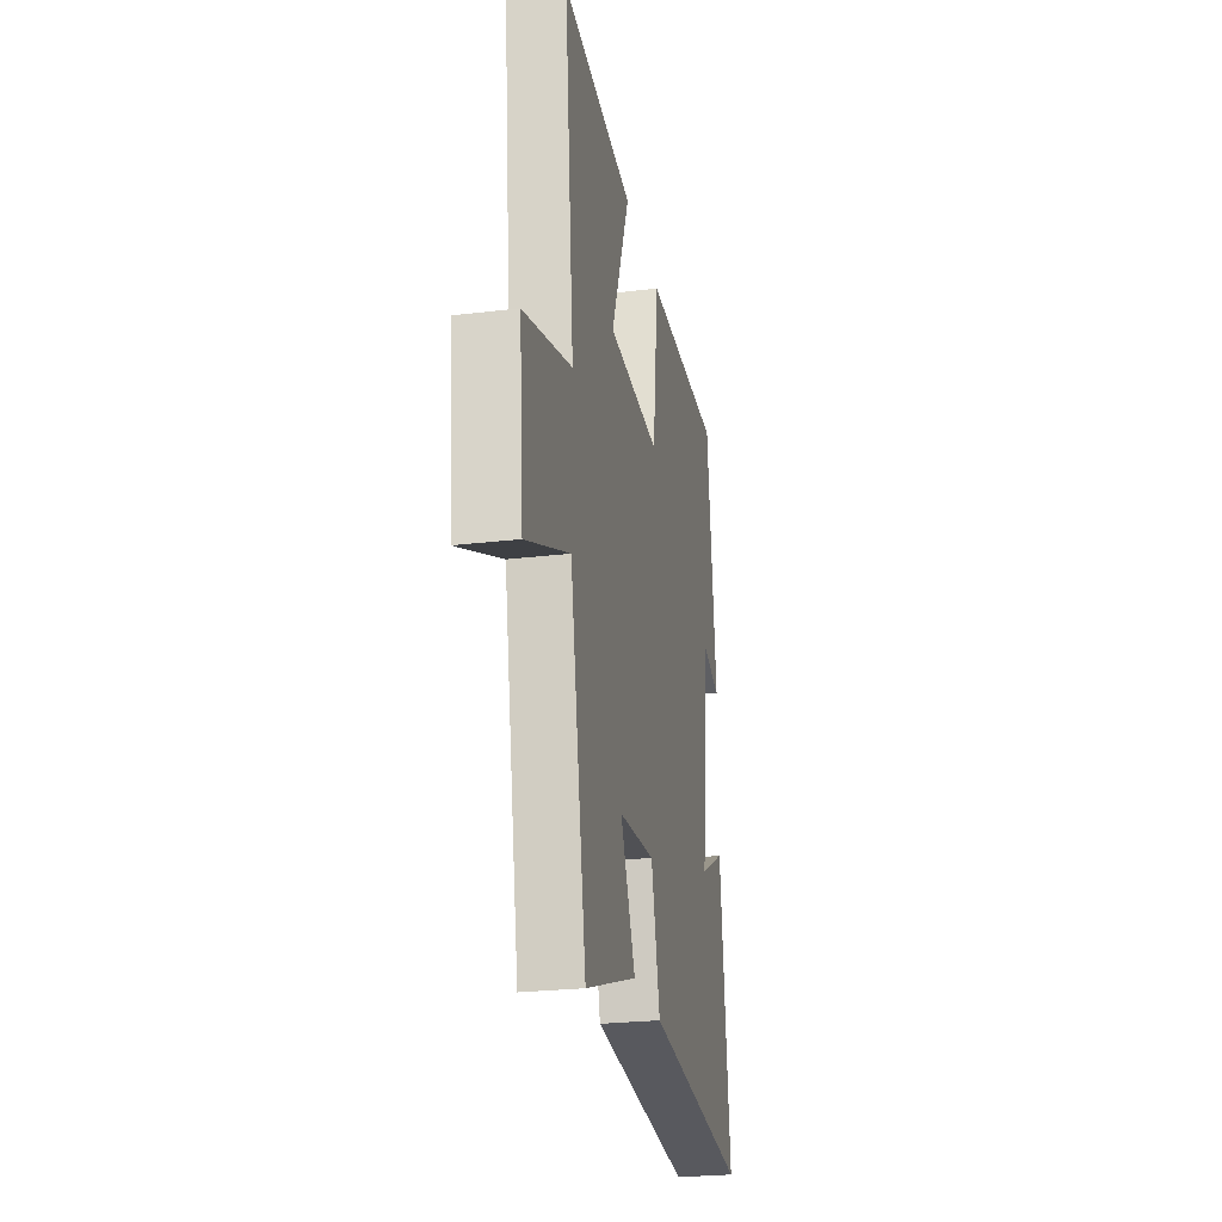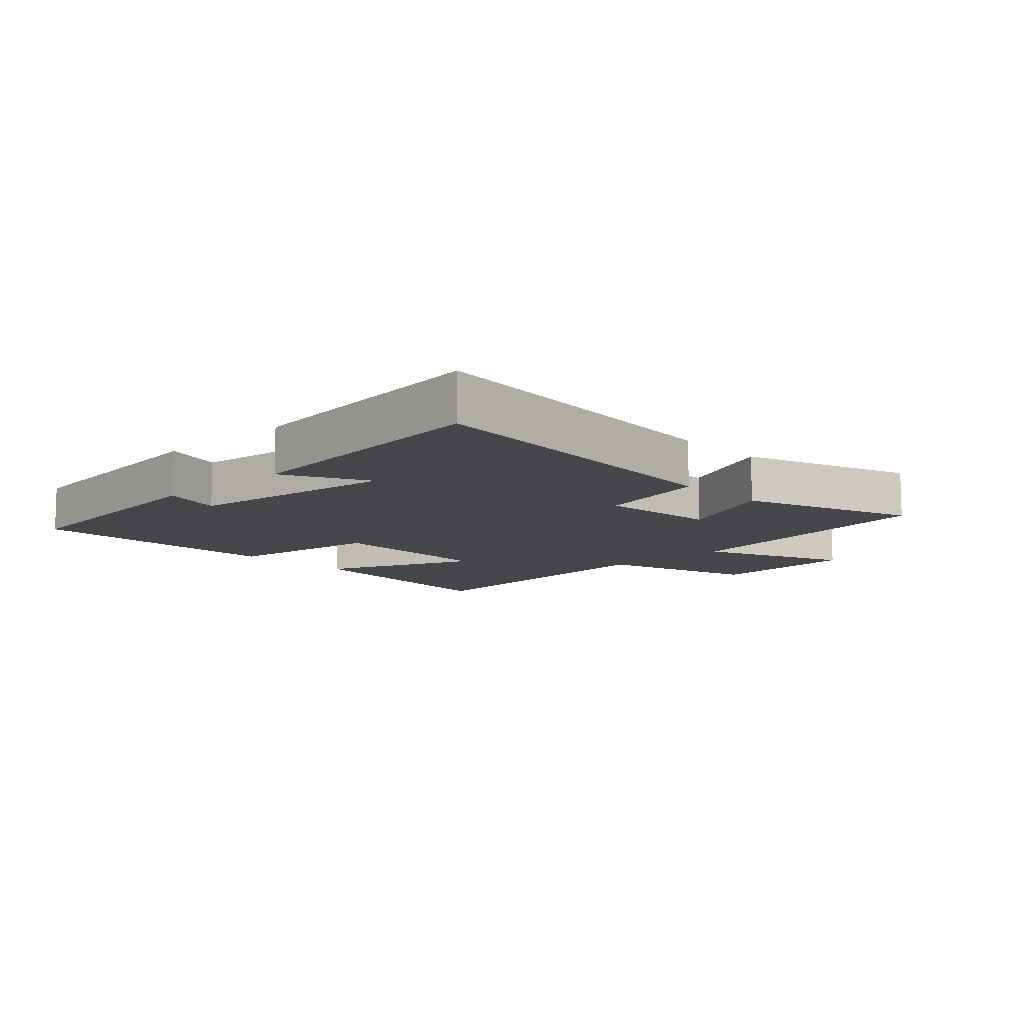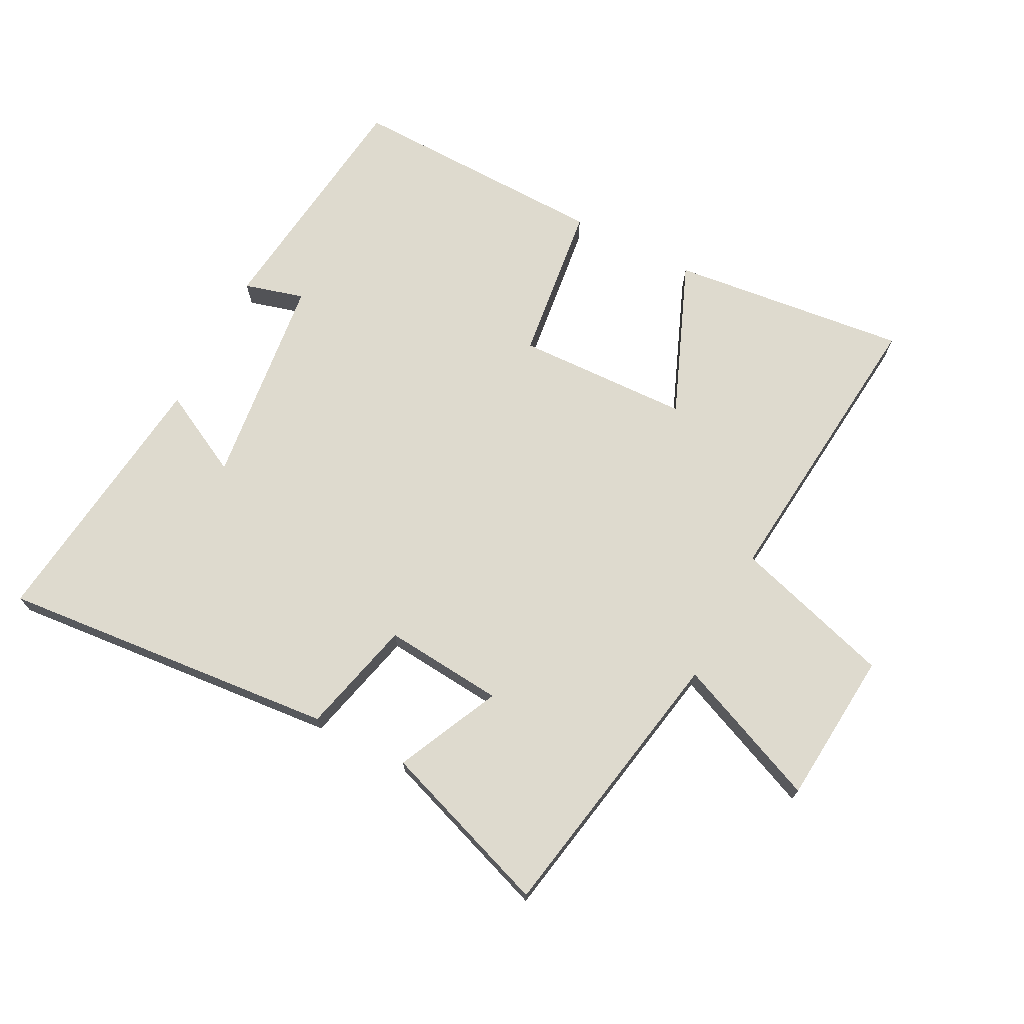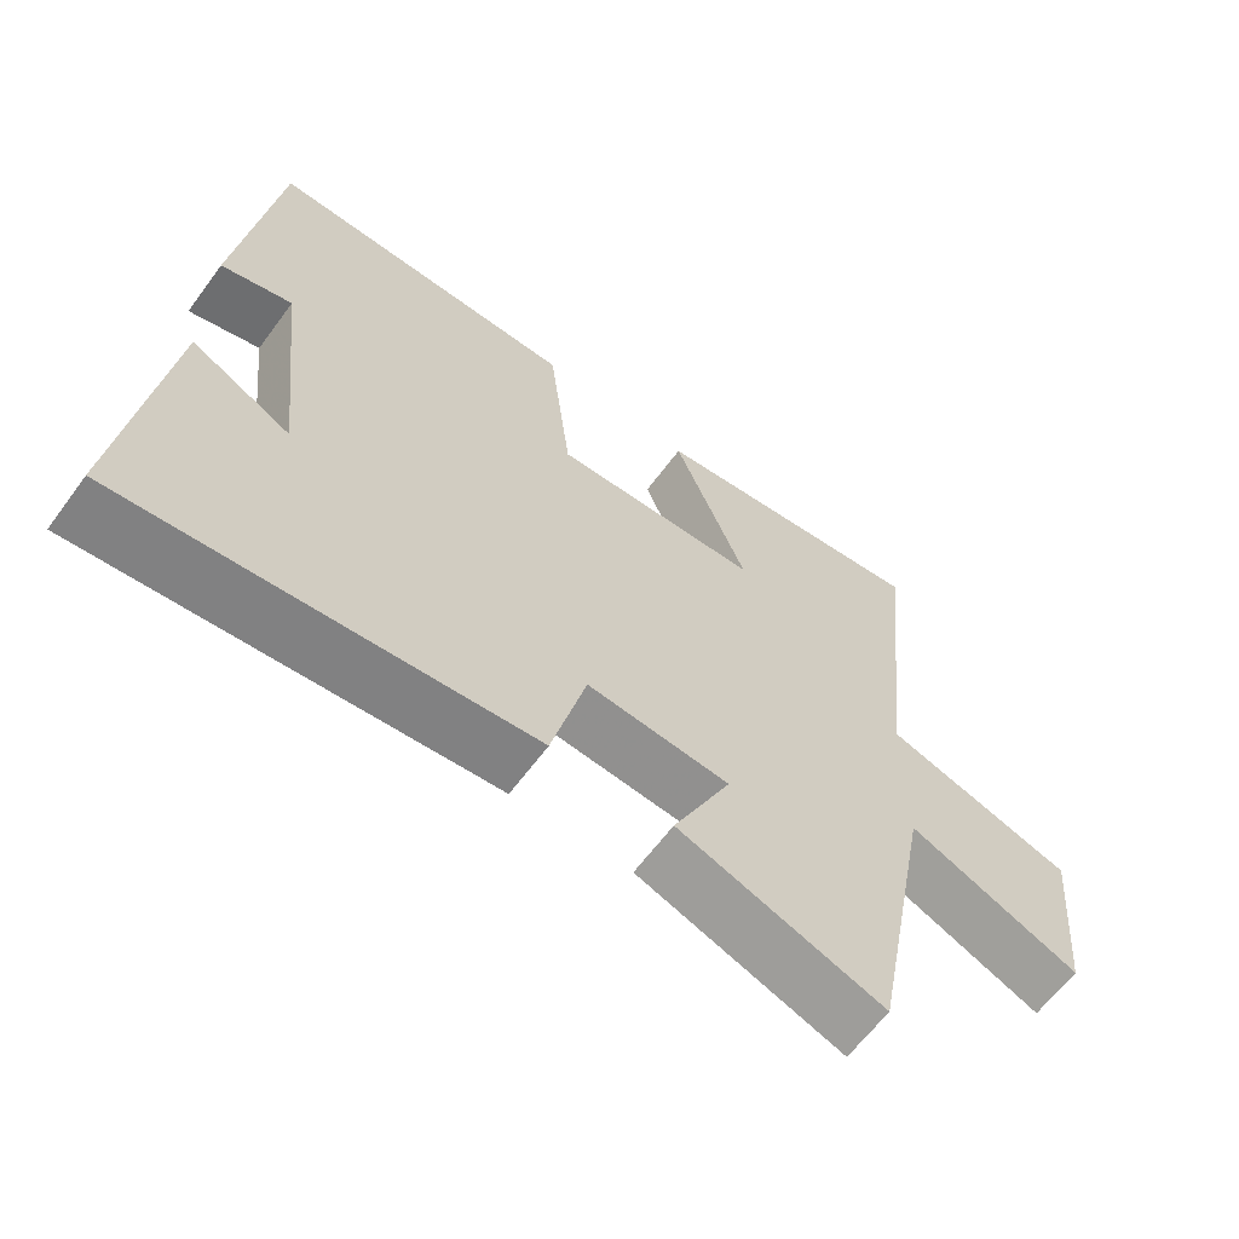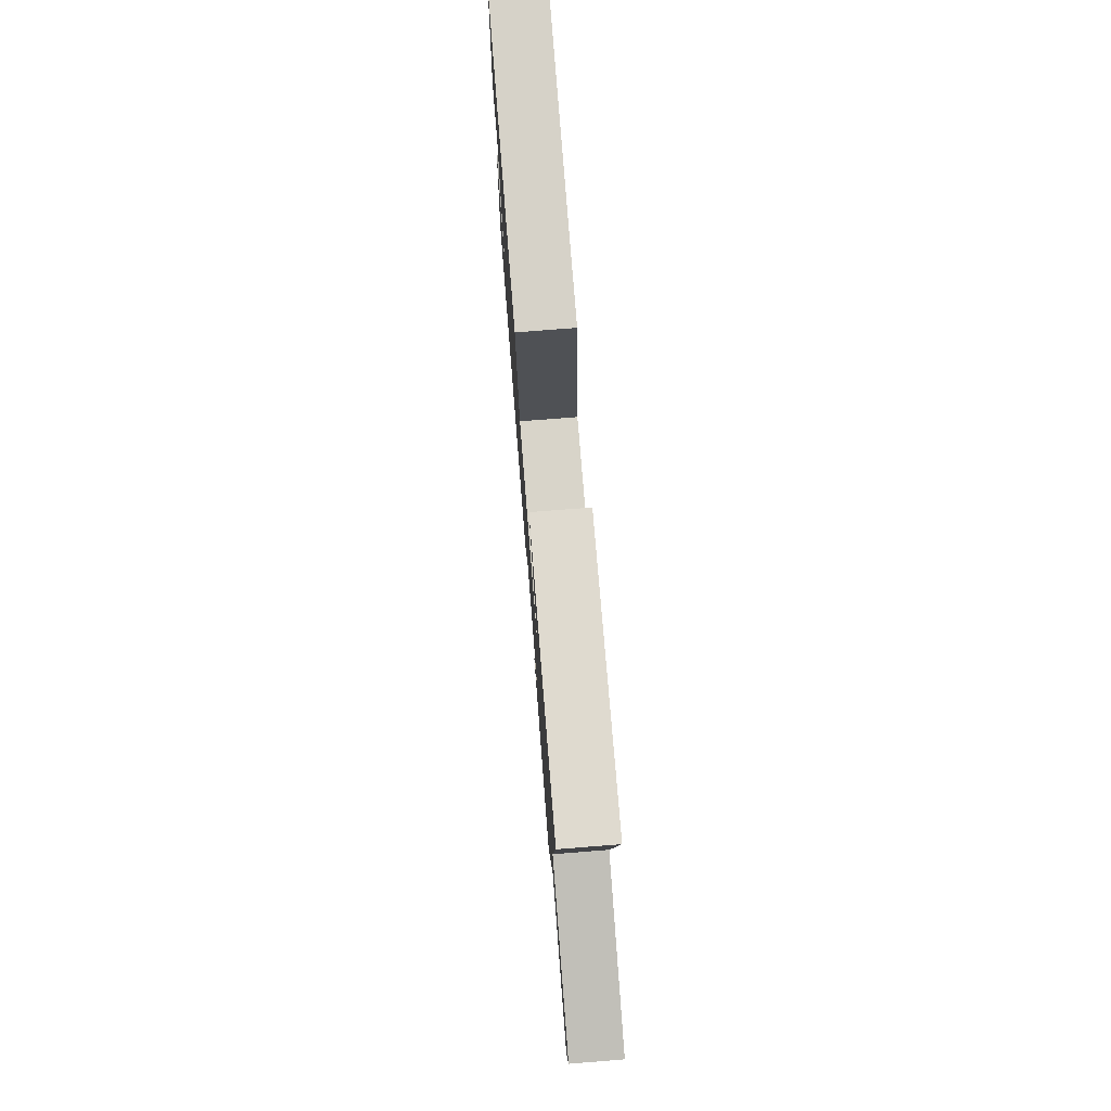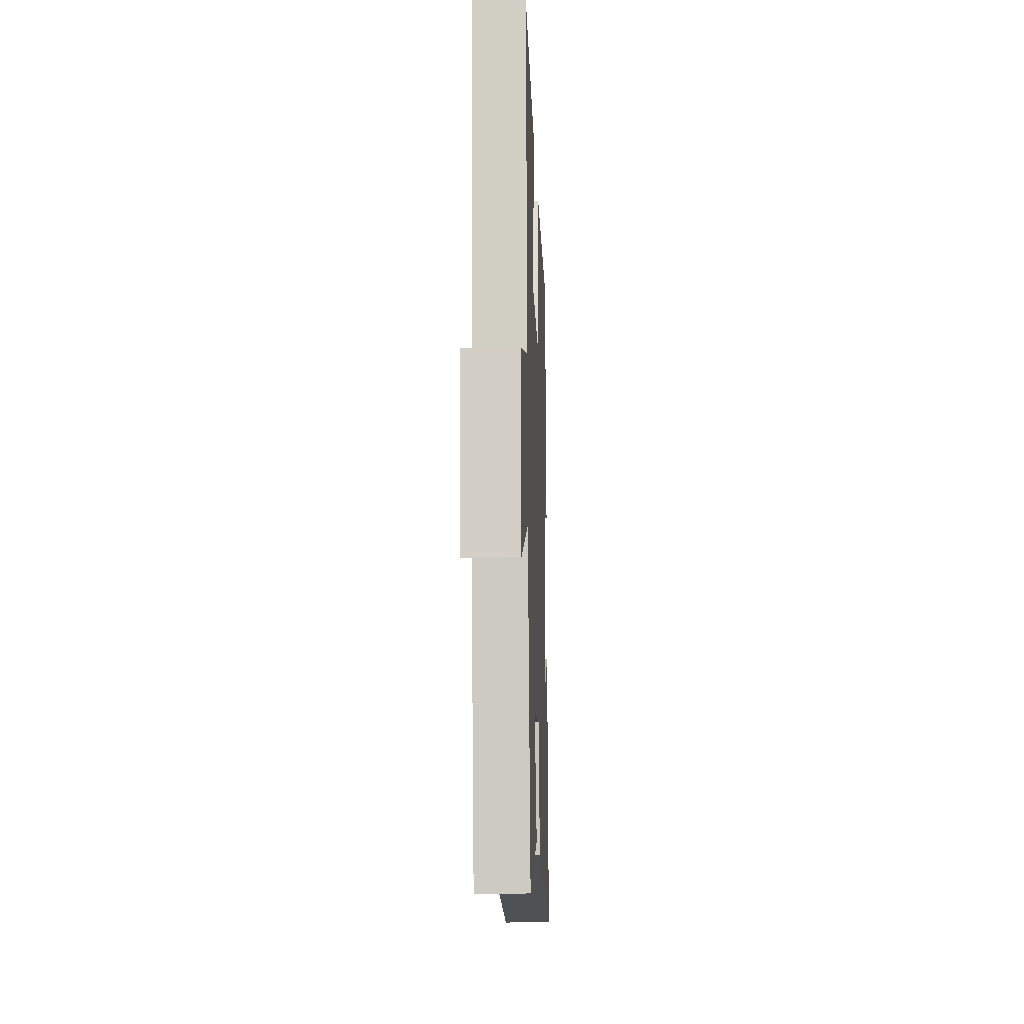
<metadata>
{"format":"obj","ext":"obj","renderer":"f3d","projection":"perspective","resolution":1024,"background":"white","views":[{"elev":-25.5,"azim":-79.1,"up":"+Z"},{"elev":-10.3,"azim":133.3,"up":"+Y"},{"elev":71.2,"azim":-152.9,"up":"+Y"},{"elev":-63.1,"azim":143.6,"up":"+Z"},{"elev":76.8,"azim":-94.5,"up":"+Z"},{"elev":-15.0,"azim":-87.8,"up":"+Z"}]}
</metadata>
<code>
v 0.553 0.07 -0.546
v 0.015 0.07 -0.5
v -0.031 0.07 -0.318
v -0.221 0.07 -0.336
v -0.143 0.07 -0.5
v -0.416 0.07 -0.598
v -0.5 0.07 -0.153
v -0.73 0.07 -0.251
v -0.752 0.07 -0.007
v -0.5 0.07 0.071
v -0.549 0.07 0.541
v -0.172 0.07 0.5
v -0.27 0.07 0.255
v 0.006 0.07 0.247
v 0.036 0.07 0.5
v 0.451 0.07 0.511
v 0.5 0.07 0.122
v 0.405 0.07 0.148
v 0.367 0.07 -0.19
v 0.5 0.07 -0.12
v 0.553 0 -0.546
v 0.015 0 -0.5
v -0.031 0 -0.318
v -0.221 0 -0.336
v -0.143 0 -0.5
v -0.416 0 -0.598
v -0.5 0 -0.153
v -0.73 0 -0.251
v -0.752 0 -0.007
v -0.5 0 0.071
v -0.549 0 0.541
v -0.172 0 0.5
v -0.27 0 0.255
v 0.006 0 0.247
v 0.036 0 0.5
v 0.451 0 0.511
v 0.5 0 0.122
v 0.405 0 0.148
v 0.367 0 -0.19
v 0.5 0 -0.12
f 19 20 1 2
f 18 19 2 3
f 15 16 17 18
f 14 15 18 3
f 13 14 3 4
f 10 11 12 13
f 10 13 4
f 7 8 9 10
f 6 7 10
f 4 5 6 10
f 22 21 40 39
f 23 22 39 38
f 38 37 36 35
f 23 38 35 34
f 24 23 34 33
f 33 32 31 30
f 24 33 30
f 30 29 28 27
f 30 27 26
f 30 26 25 24
f 1 21 22 2
f 2 22 23 3
f 3 23 24 4
f 4 24 25 5
f 5 25 26 6
f 6 26 27 7
f 7 27 28 8
f 8 28 29 9
f 9 29 30 10
f 10 30 31 11
f 11 31 32 12
f 12 32 33 13
f 13 33 34 14
f 14 34 35 15
f 15 35 36 16
f 16 36 37 17
f 17 37 38 18
f 18 38 39 19
f 19 39 40 20
f 20 40 21 1

</code>
